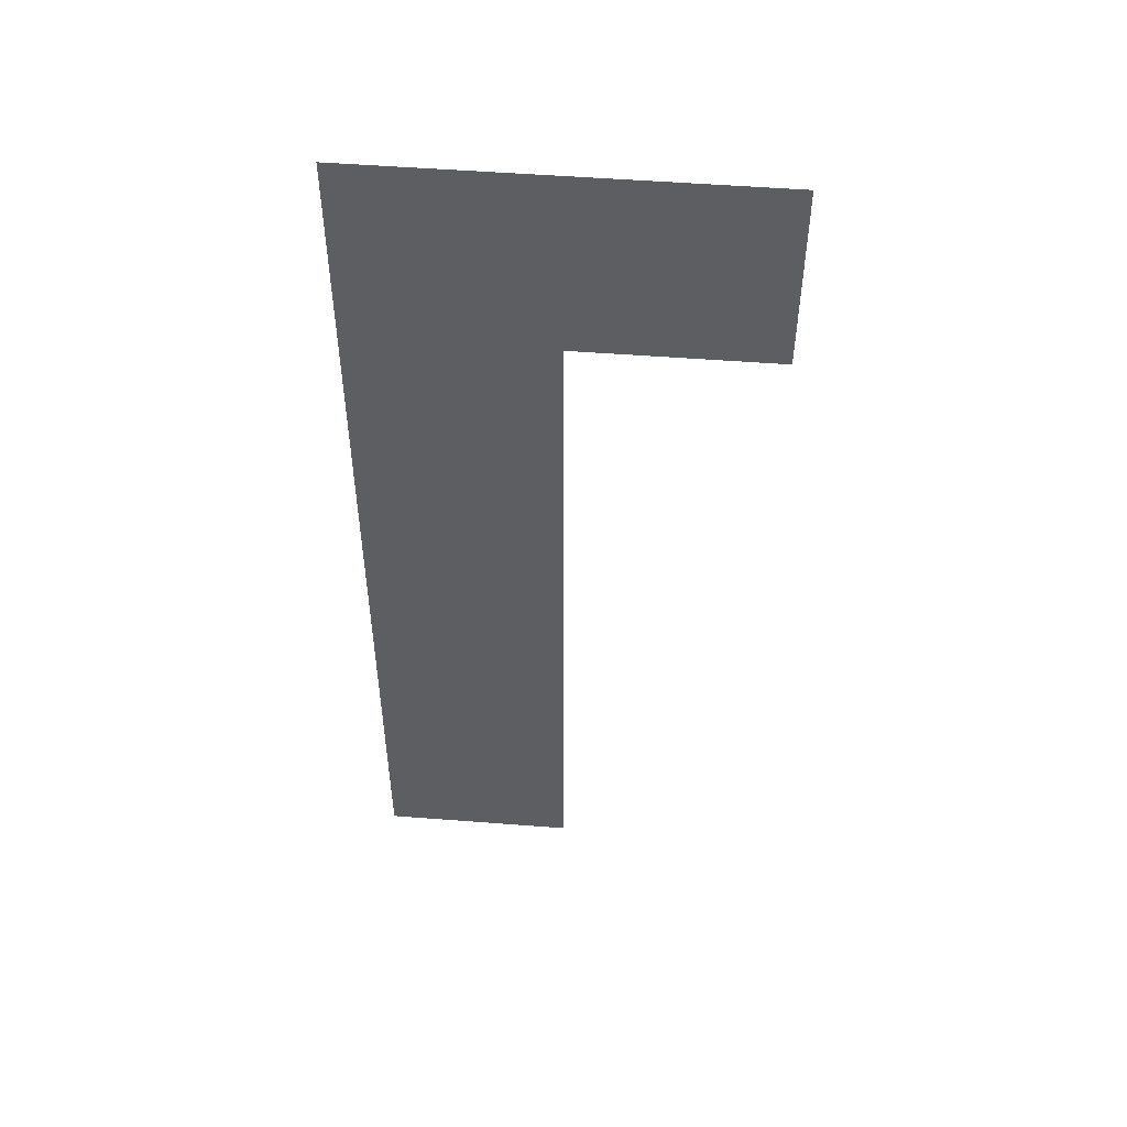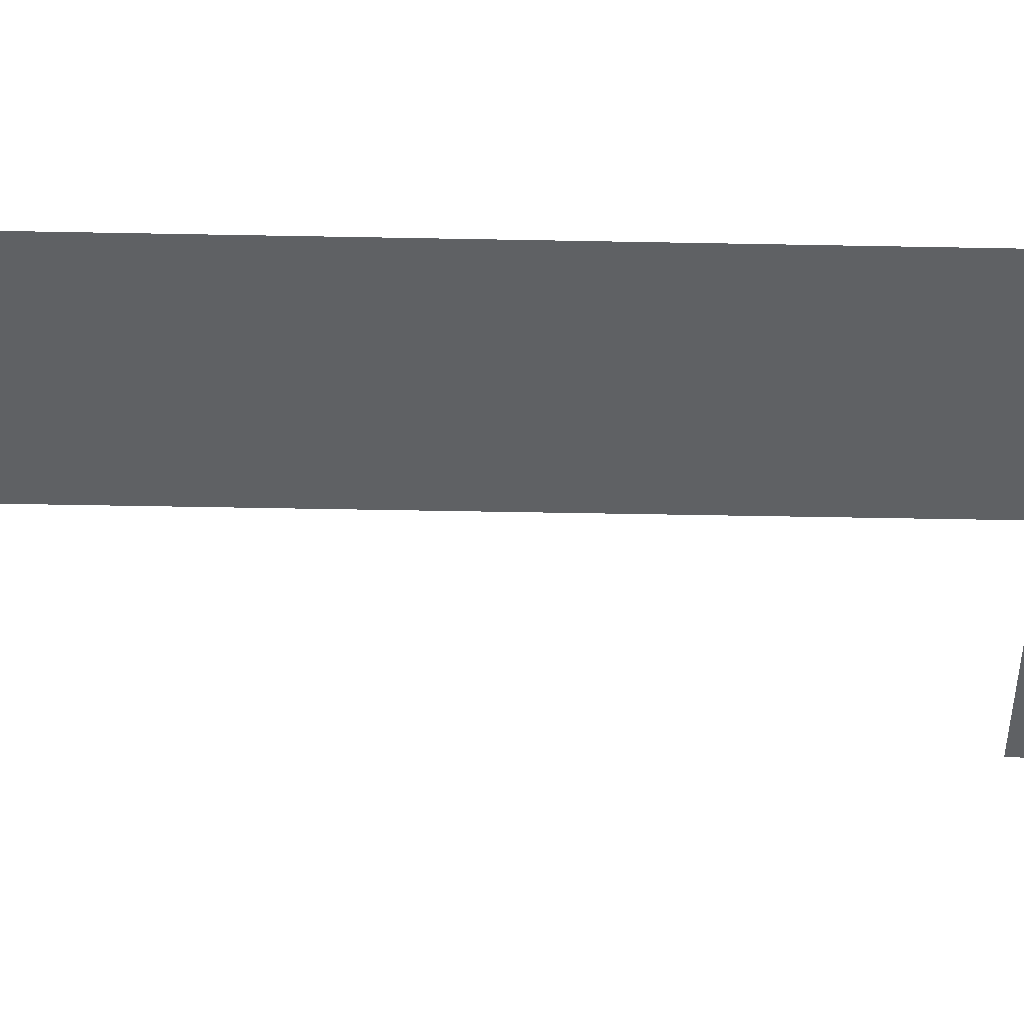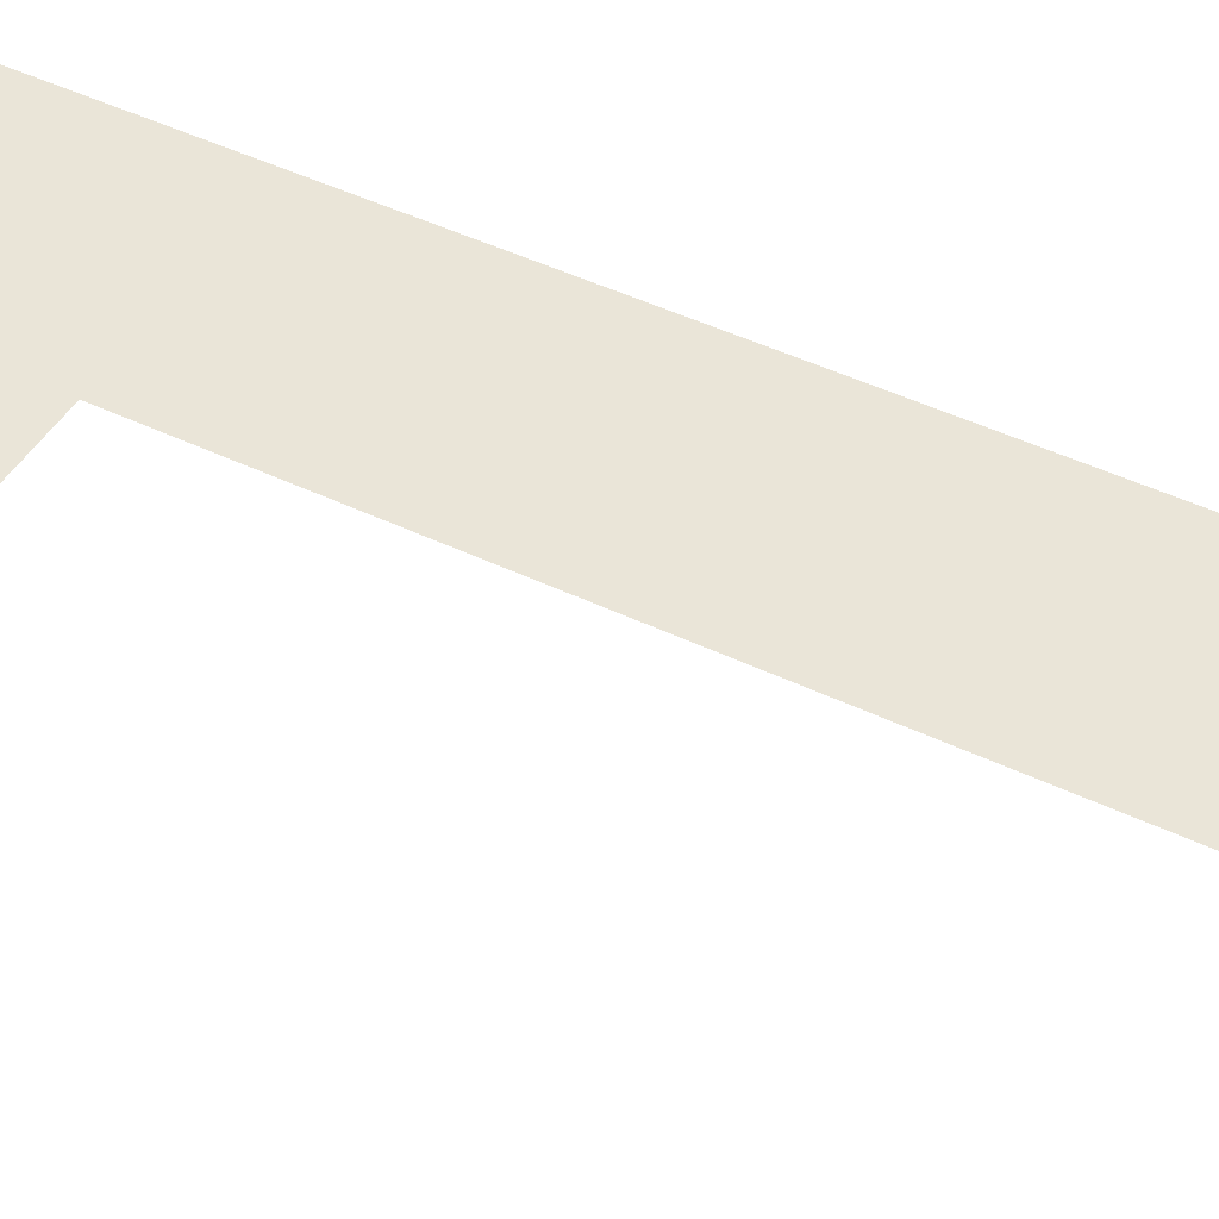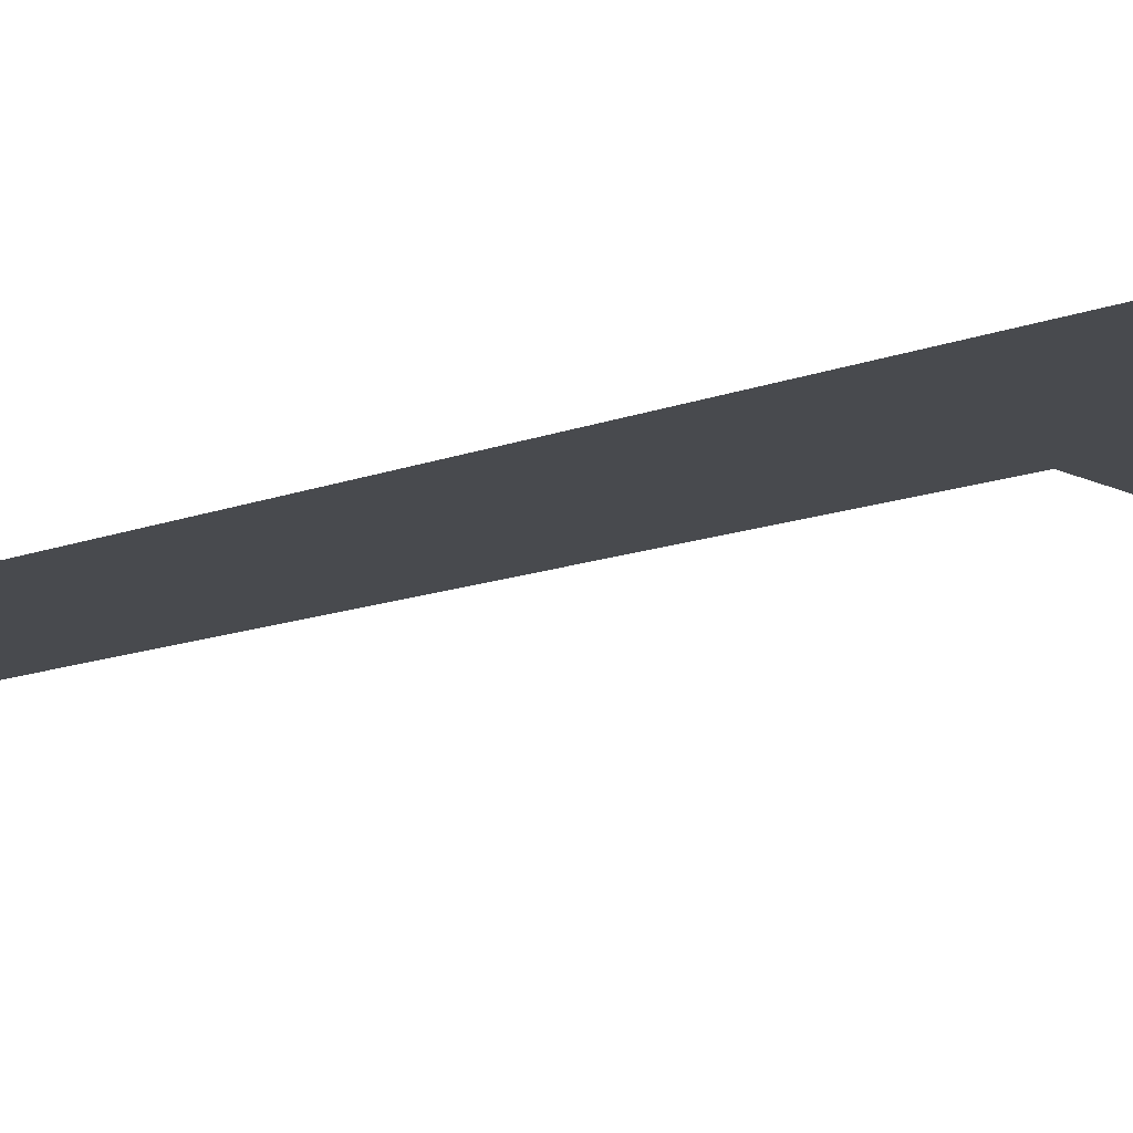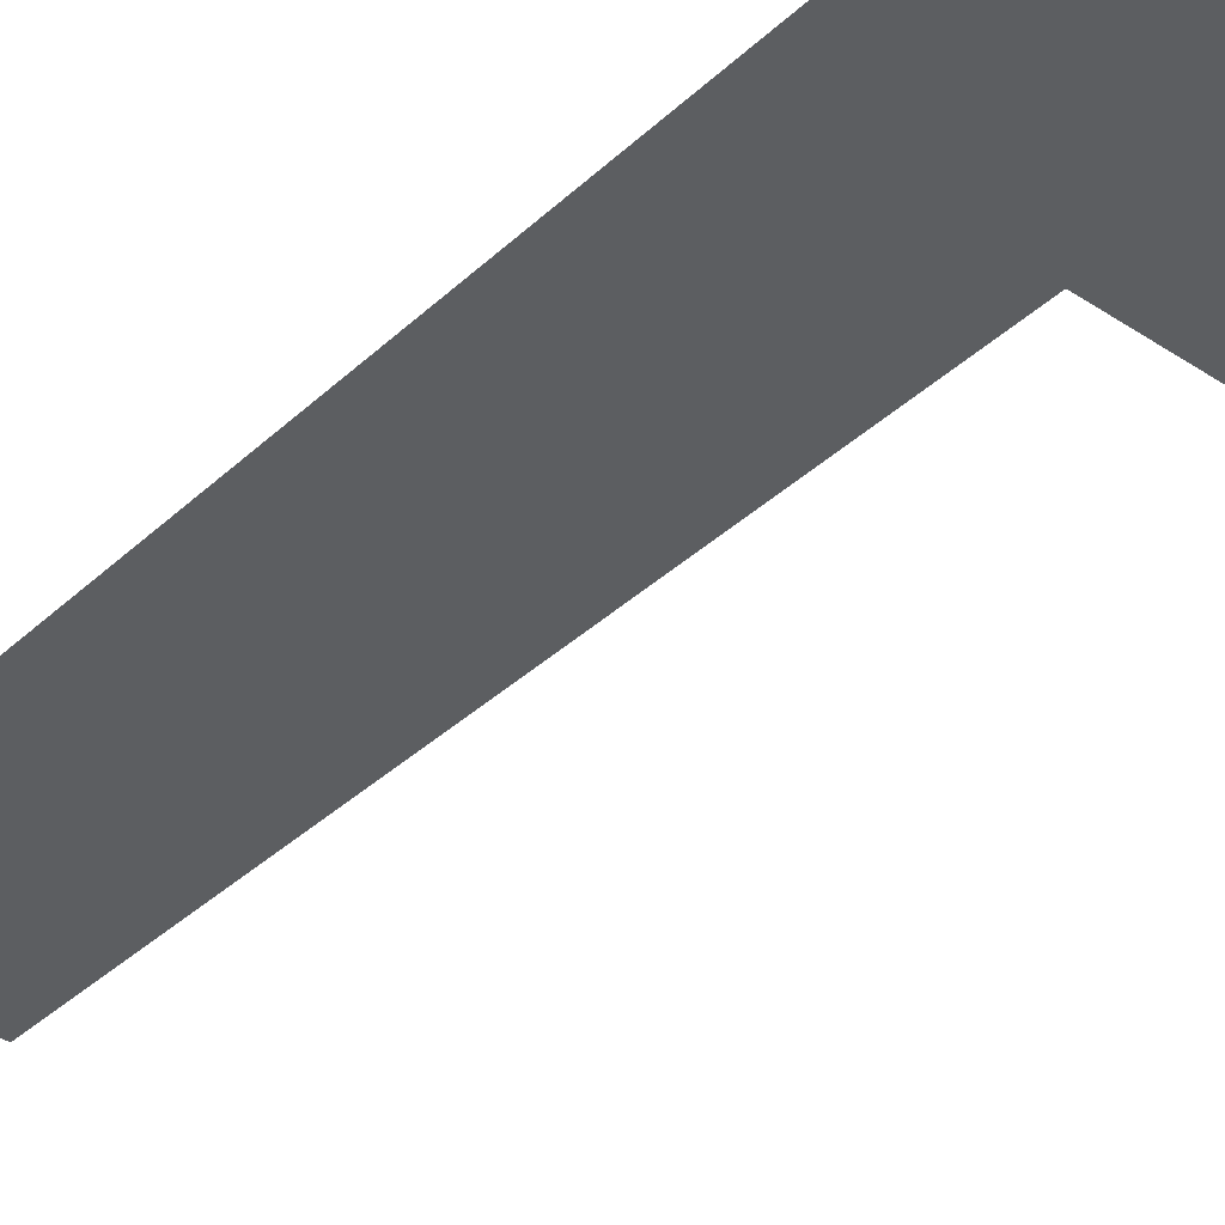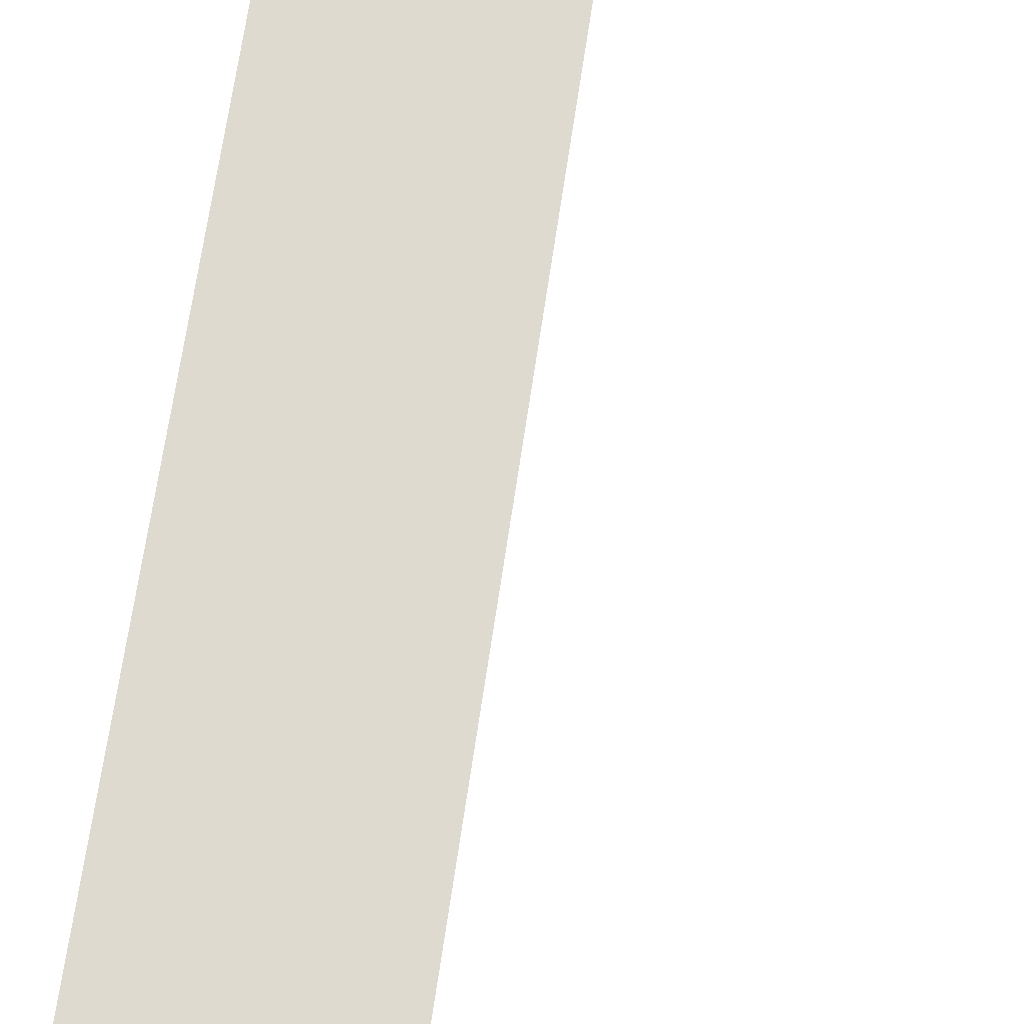
<metadata>
{"format":"obj","ext":"obj","renderer":"f3d","projection":"perspective","resolution":1024,"background":"white","views":[{"elev":51.6,"azim":-175.2,"up":"+Y"},{"elev":-45.4,"azim":88.7,"up":"+Z"},{"elev":45.4,"azim":-60.9,"up":"+Z"},{"elev":-13.0,"azim":131.7,"up":"+Z"},{"elev":-37.3,"azim":139.7,"up":"+Z"},{"elev":70.6,"azim":-171.5,"up":"+Z"}]}
</metadata>
<code>
v -14 -8 0
v -15 -8 0
v -15 -7 0
v -14 -7 0
v -15 -8 0
v -16 -8 0
v -16 -7 0
v -15 -7 0
v -14 -9 0
v -15 -9 0
v -15 -8 0
v -14 -8 0
v -14 -10 0
v -15 -10 0
v -15 -9 0
v -14 -9 0
v -14 -11 0
v -15 -11 0
v -15 -10 0
v -14 -10 0
v -14 -12 0
v -15 -12 0
v -15 -11 0
v -14 -11 0
g dungeon_mesh_0009
f 1 2 3 4
f 5 6 7 8
f 9 10 11 12
f 13 14 15 16
f 17 18 19 20
f 21 22 23 24

</code>
